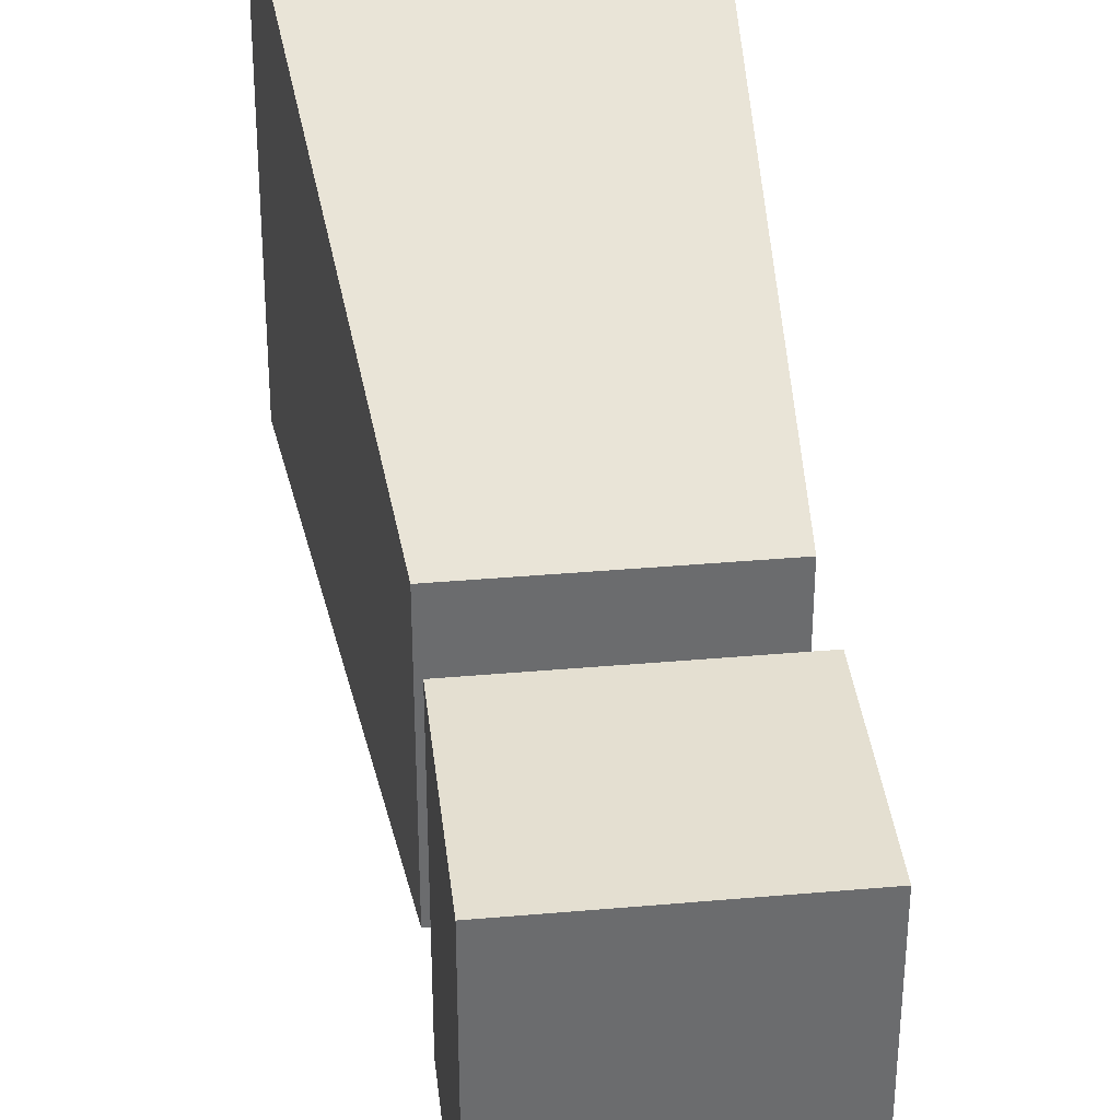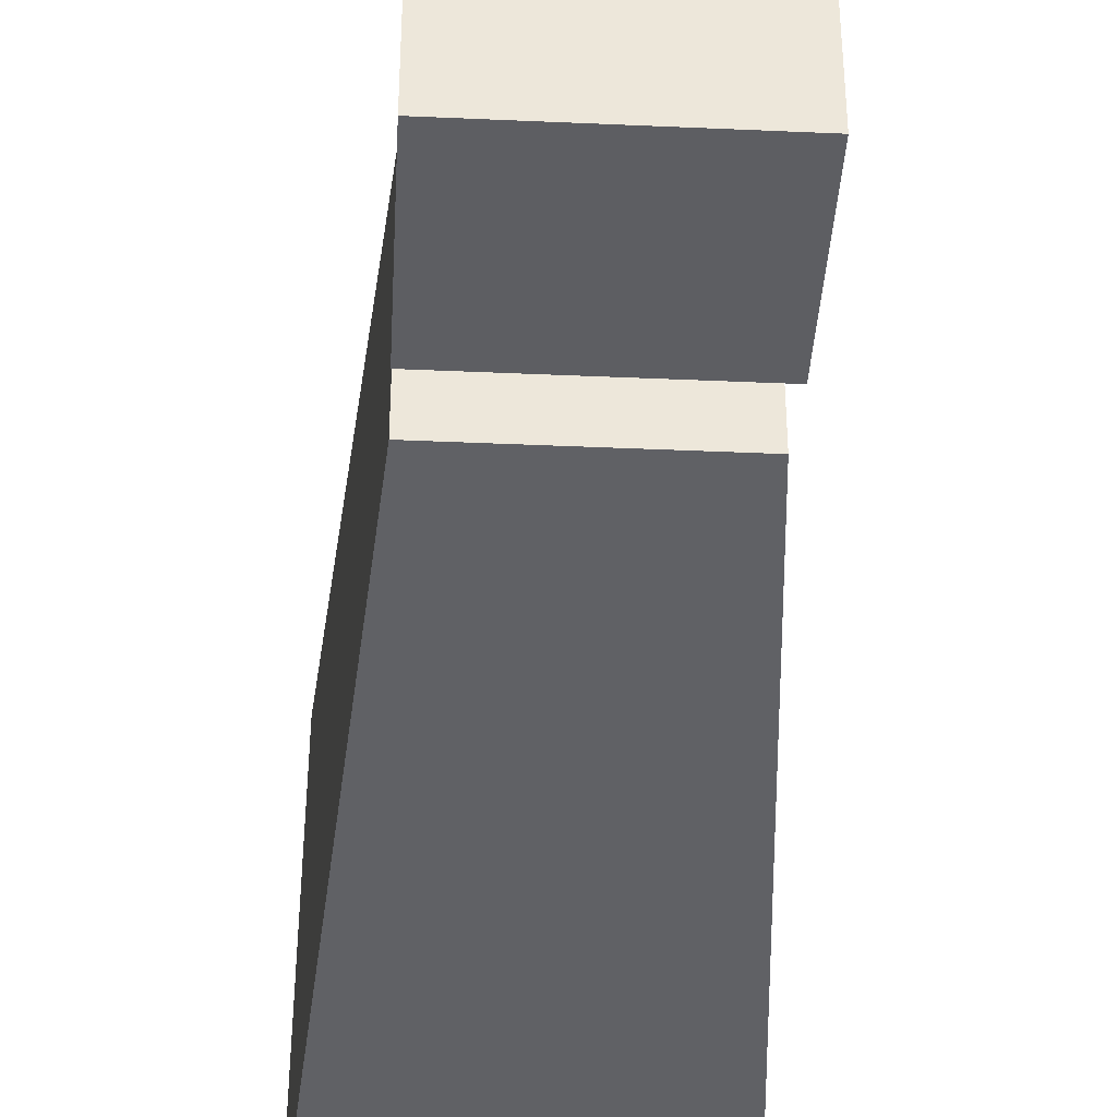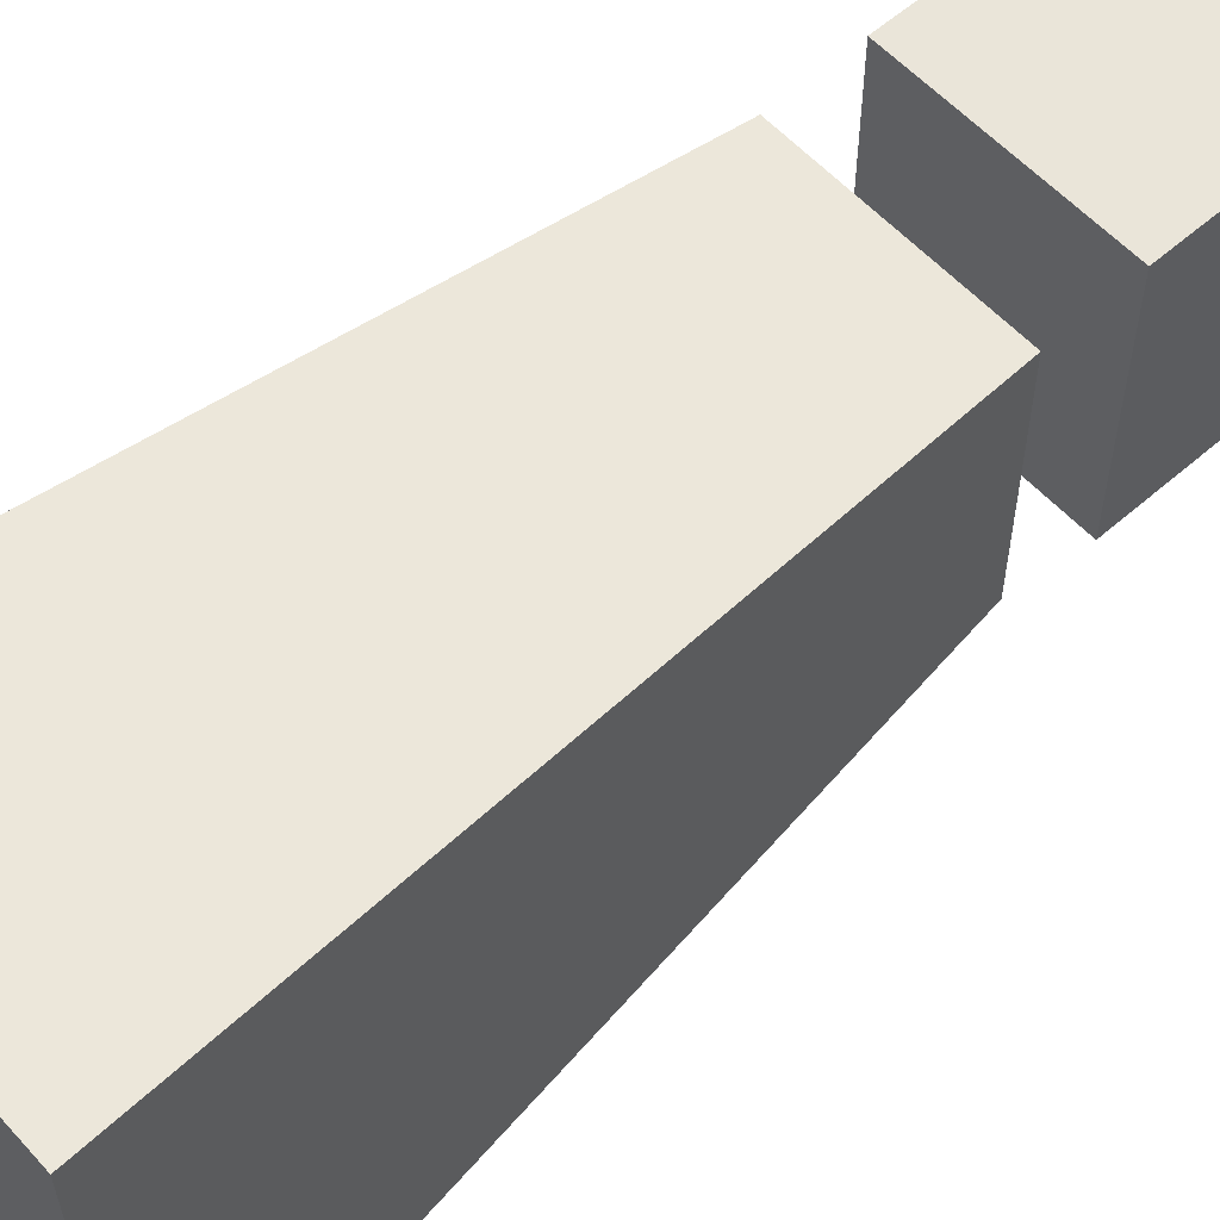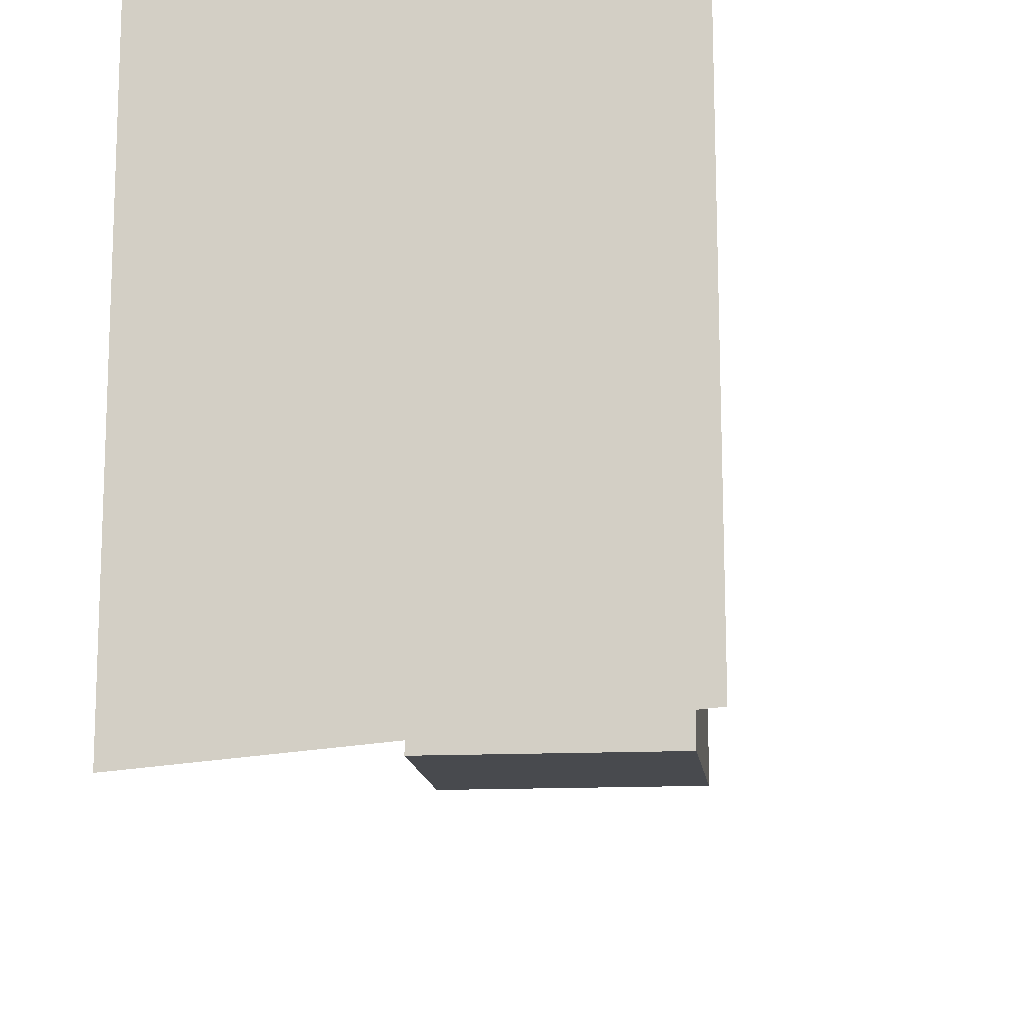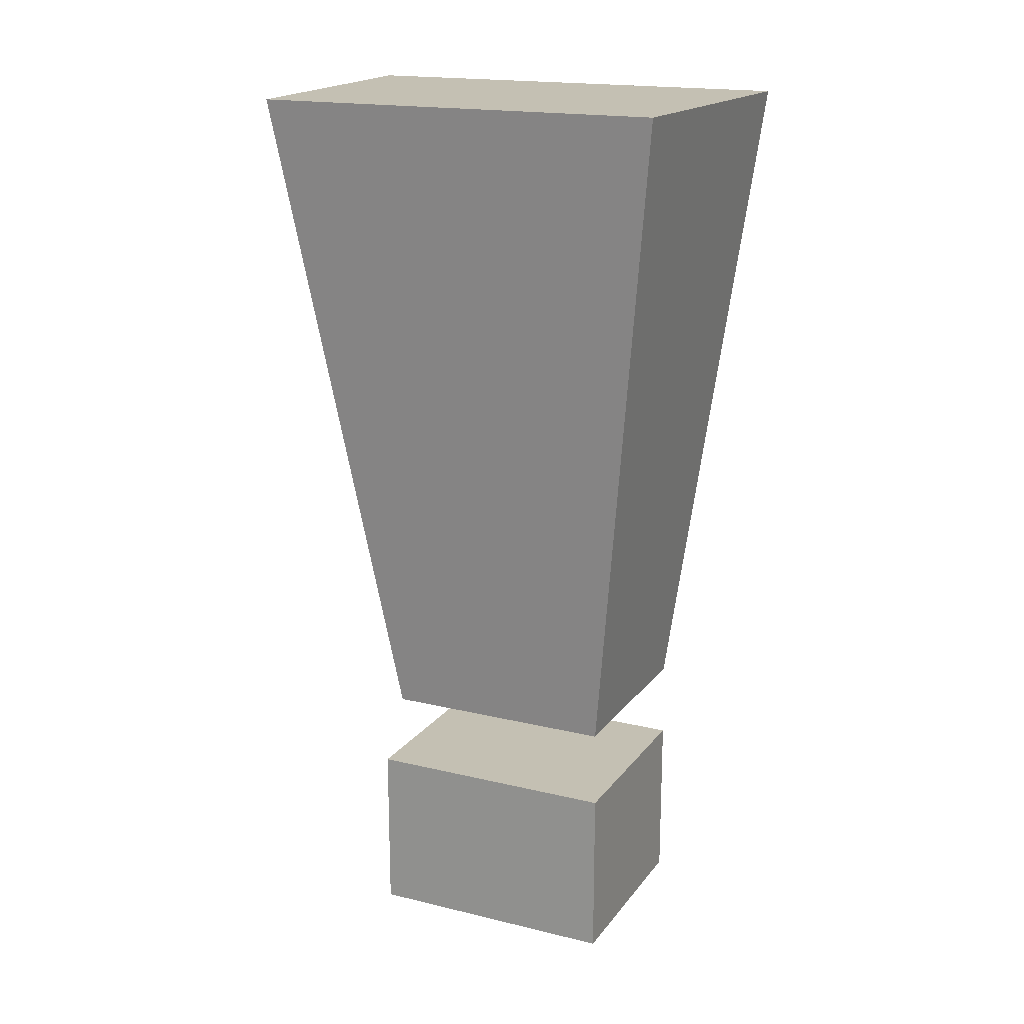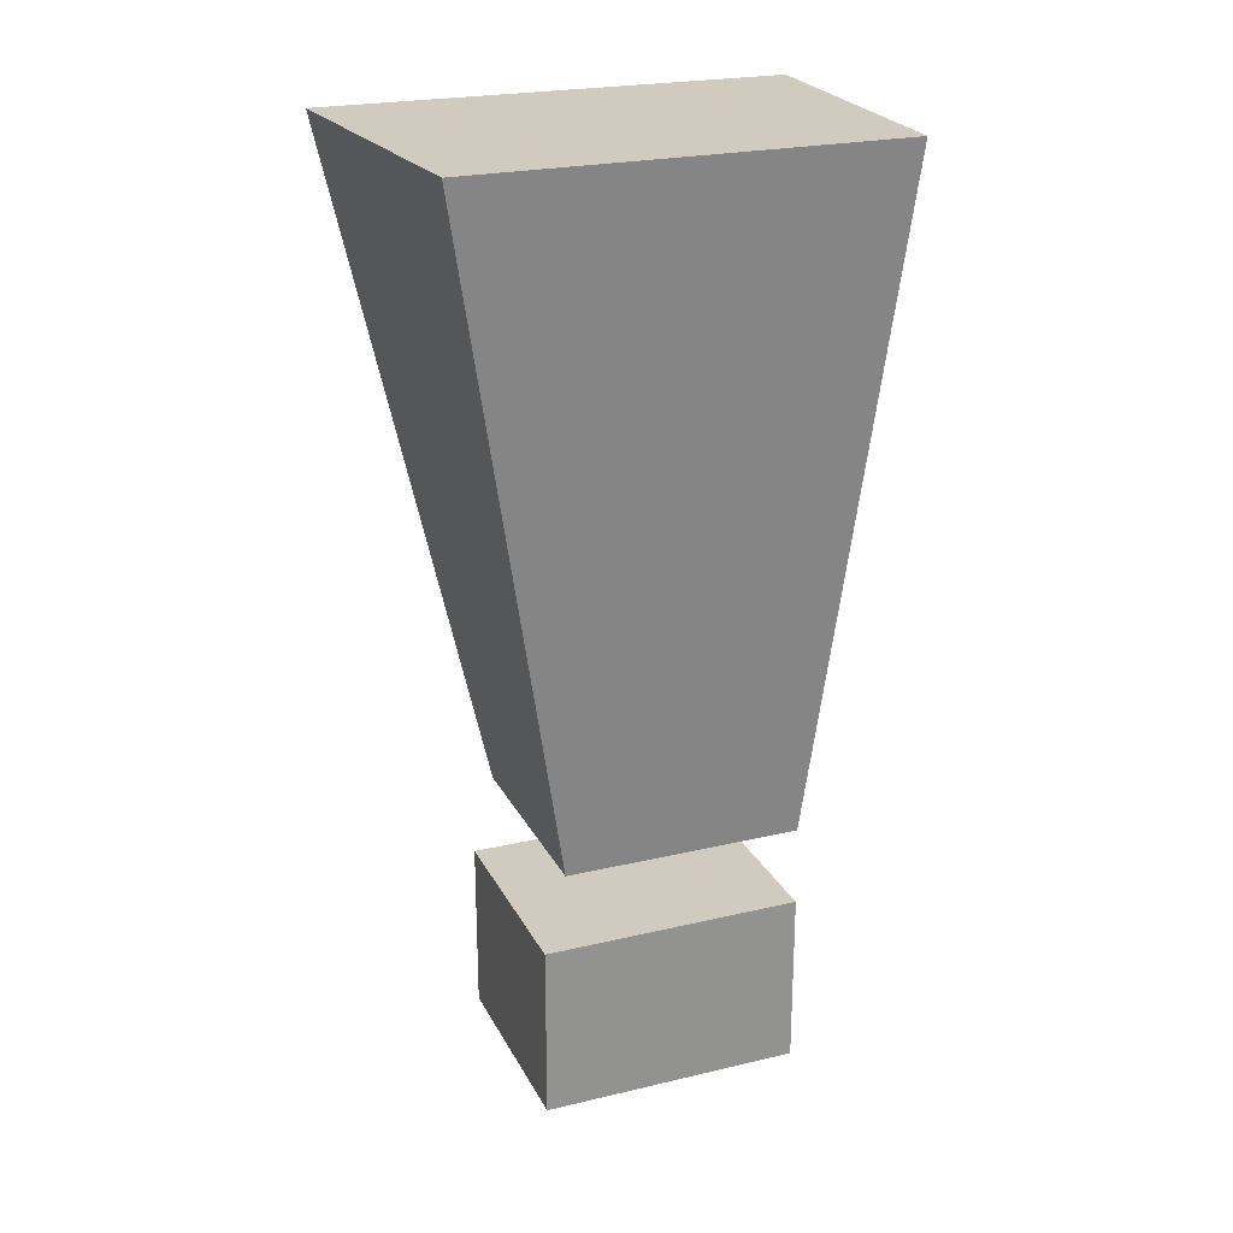
<metadata>
{"format":"obj","ext":"obj","renderer":"f3d","projection":"perspective","resolution":1024,"background":"white","views":[{"elev":36.8,"azim":-6.5,"up":"+Z"},{"elev":-38.7,"azim":-3.2,"up":"+Z"},{"elev":57.9,"azim":-132.1,"up":"+Z"},{"elev":-12.9,"azim":-173.7,"up":"+Z"},{"elev":18.0,"azim":-64.8,"up":"+Y"},{"elev":23.6,"azim":-111.6,"up":"+Y"}]}
</metadata>
<code>
g default
v -0.2248 0.4338 0.2787
v 0.2248 0.4338 0.2787
v -0.2248 0.8111 0.2787
v 0.2248 0.8111 0.2787
v -0.2248 0.8111 -0.2787
v 0.2248 0.8111 -0.2787
v -0.2248 0.4338 -0.2787
v 0.2248 0.4338 -0.2787
g pCube1
f 1 2 4 3
f 3 4 6 5
f 5 6 8 7
f 7 8 2 1
f 2 8 6 4
f 7 1 3 5
g default
v -0.2248 0.9819 0.2759
v 0.2248 0.9819 0.2759
v -0.337 2.417 0.4273
v 0.3152 2.417 0.4596
v -0.3431 2.417 -0.4794
v 0.3238 2.417 -0.5379
v -0.2248 0.9819 -0.2328
v 0.2248 0.9819 -0.2328
g pCube2
f 9 10 12 11
f 11 12 14 13
f 13 14 16 15
f 15 16 10 9
f 10 16 14 12
f 15 9 11 13

</code>
